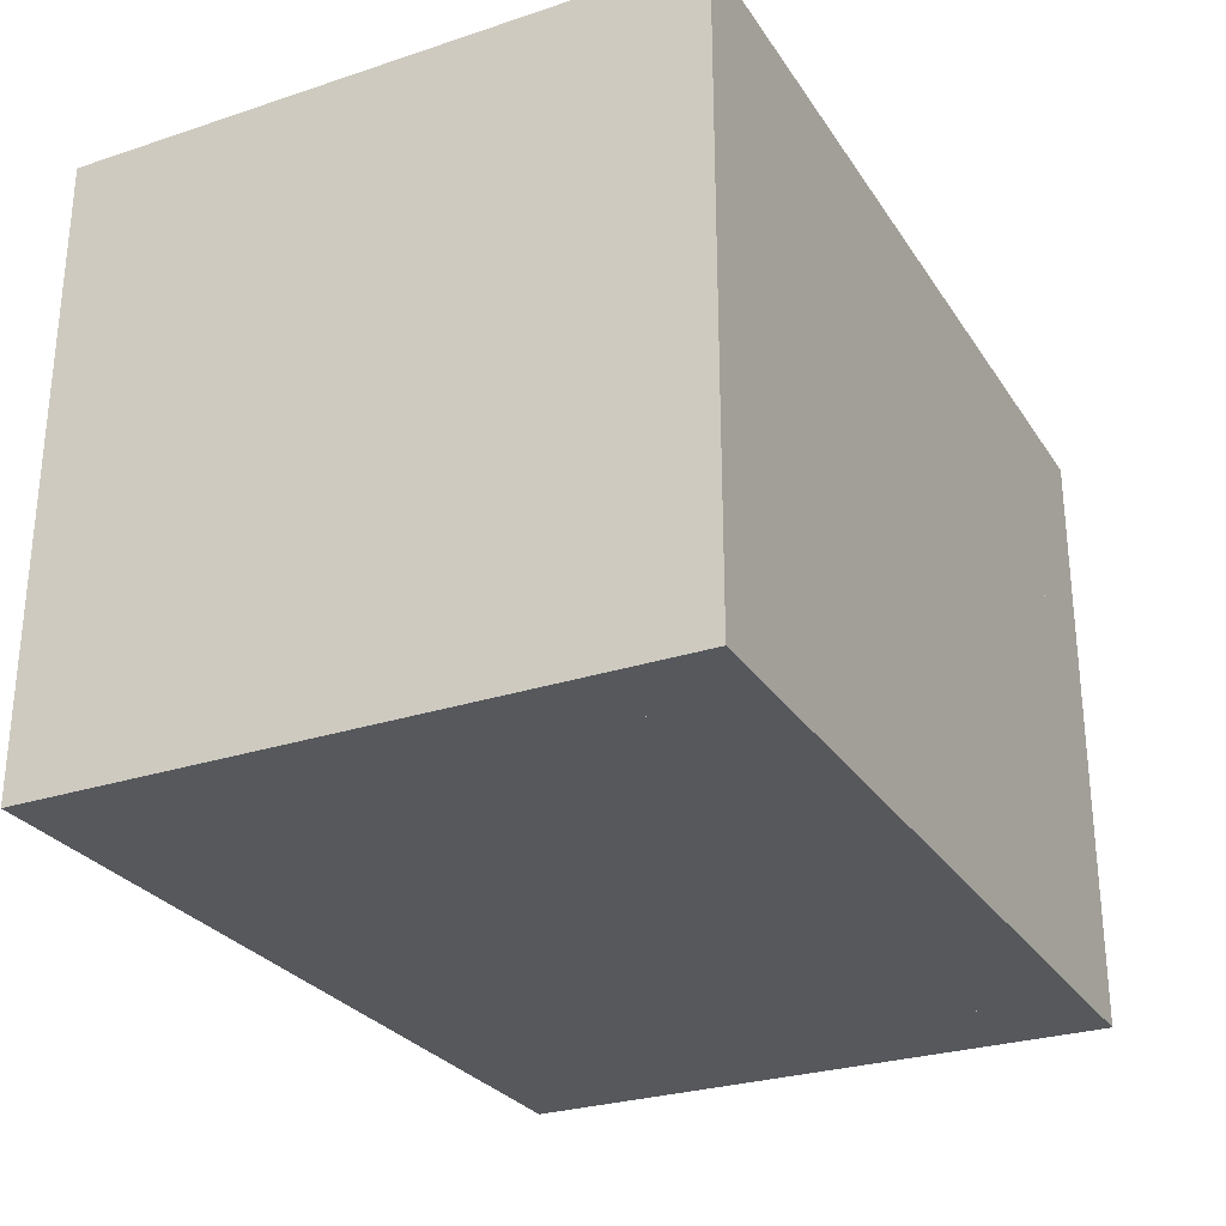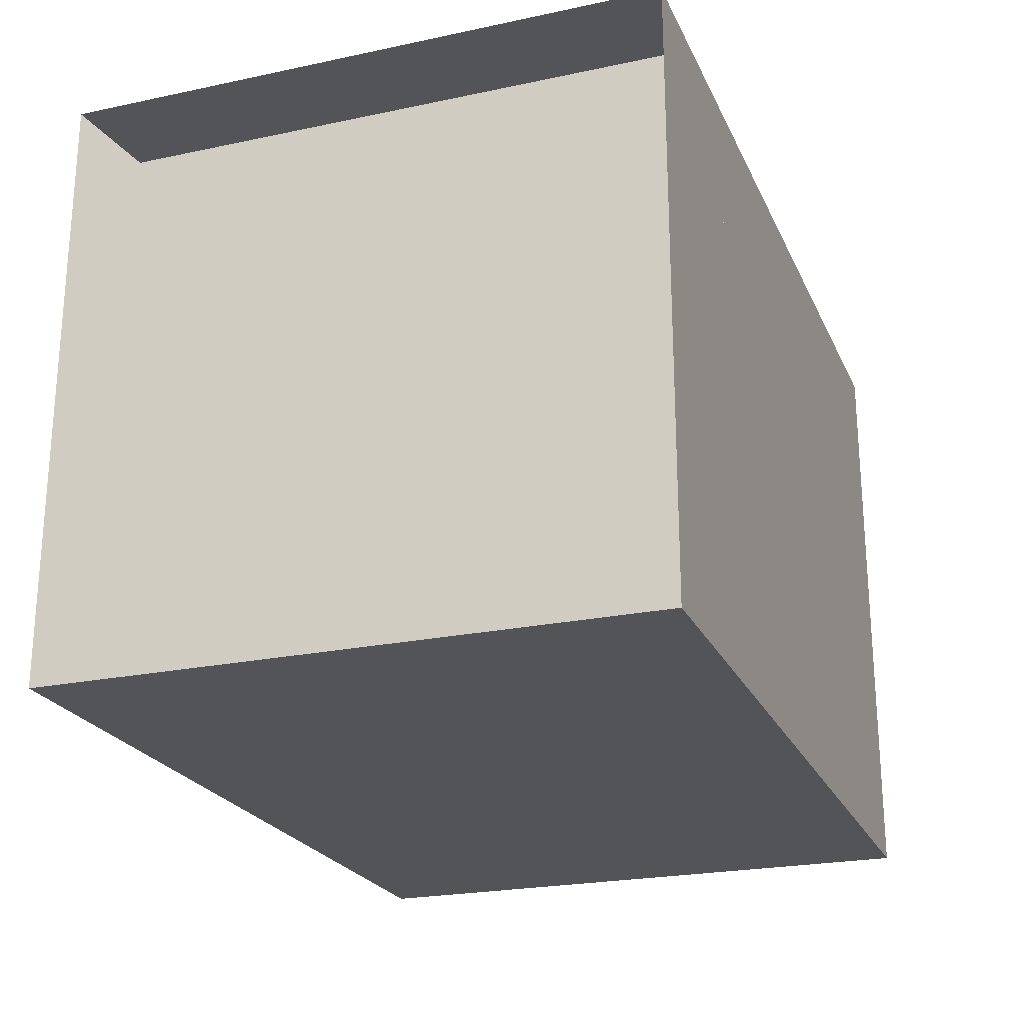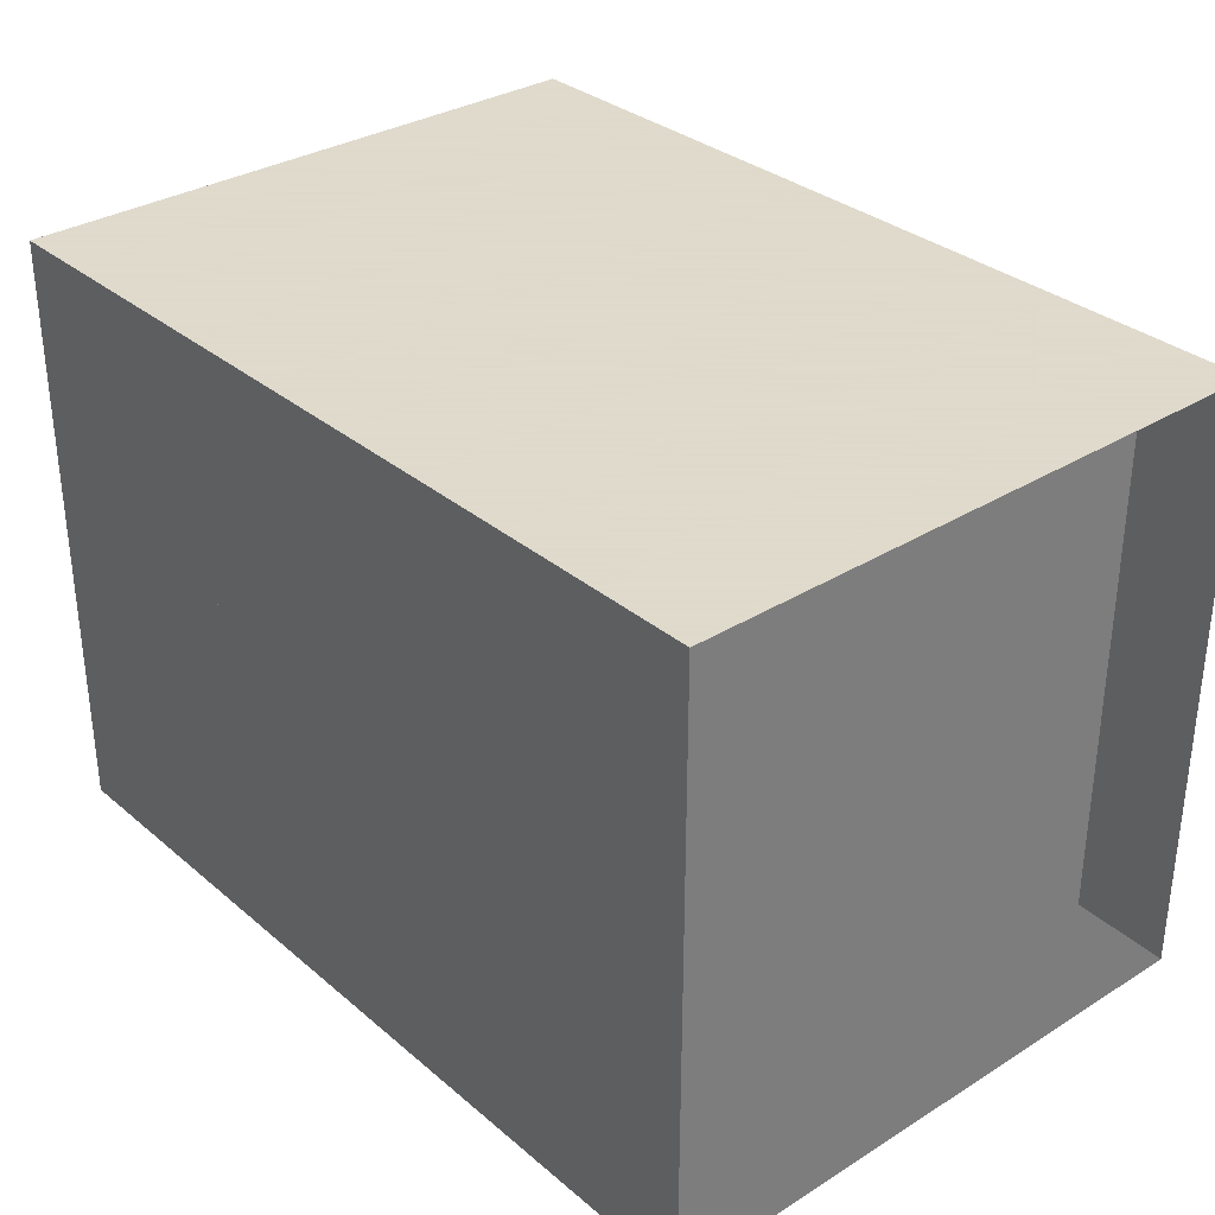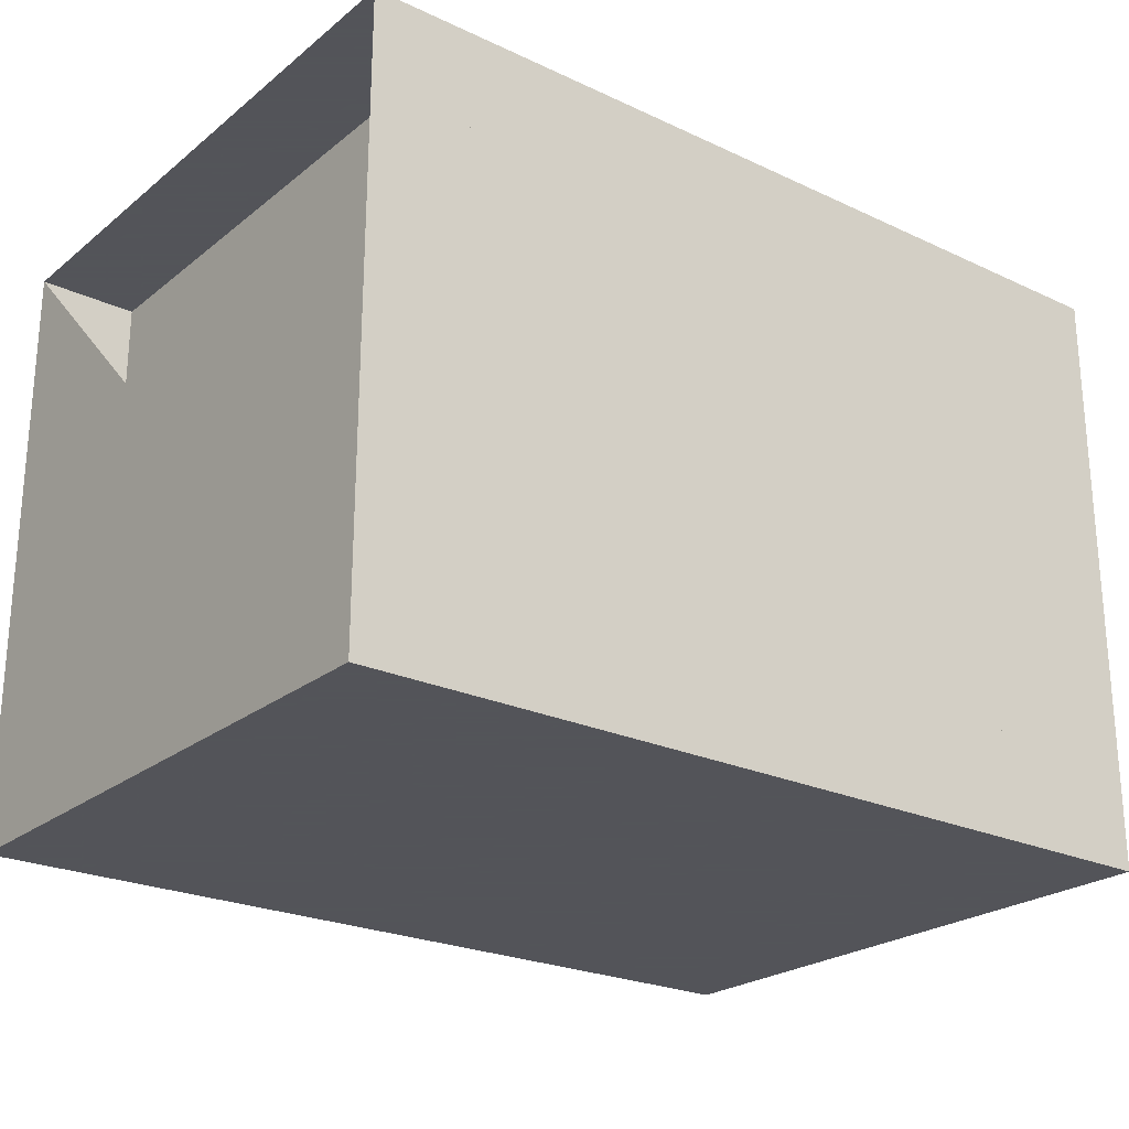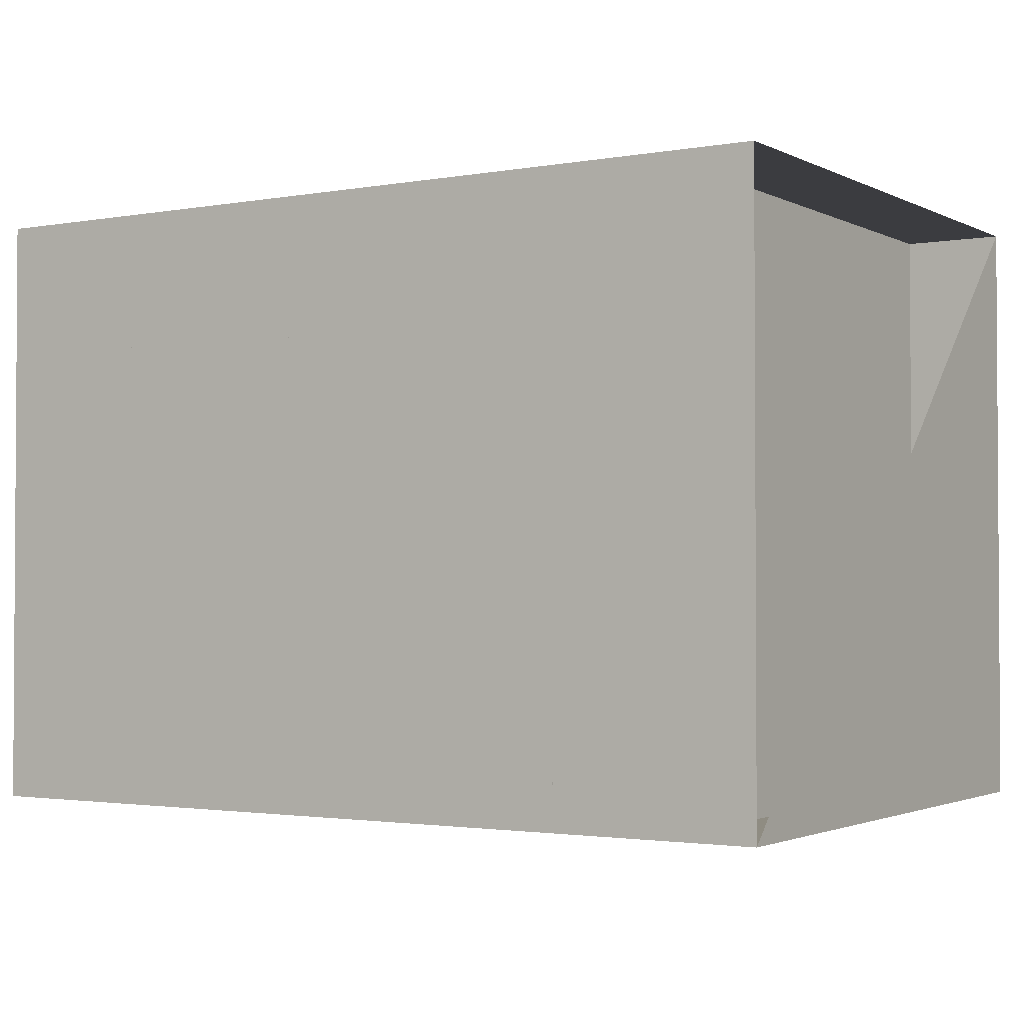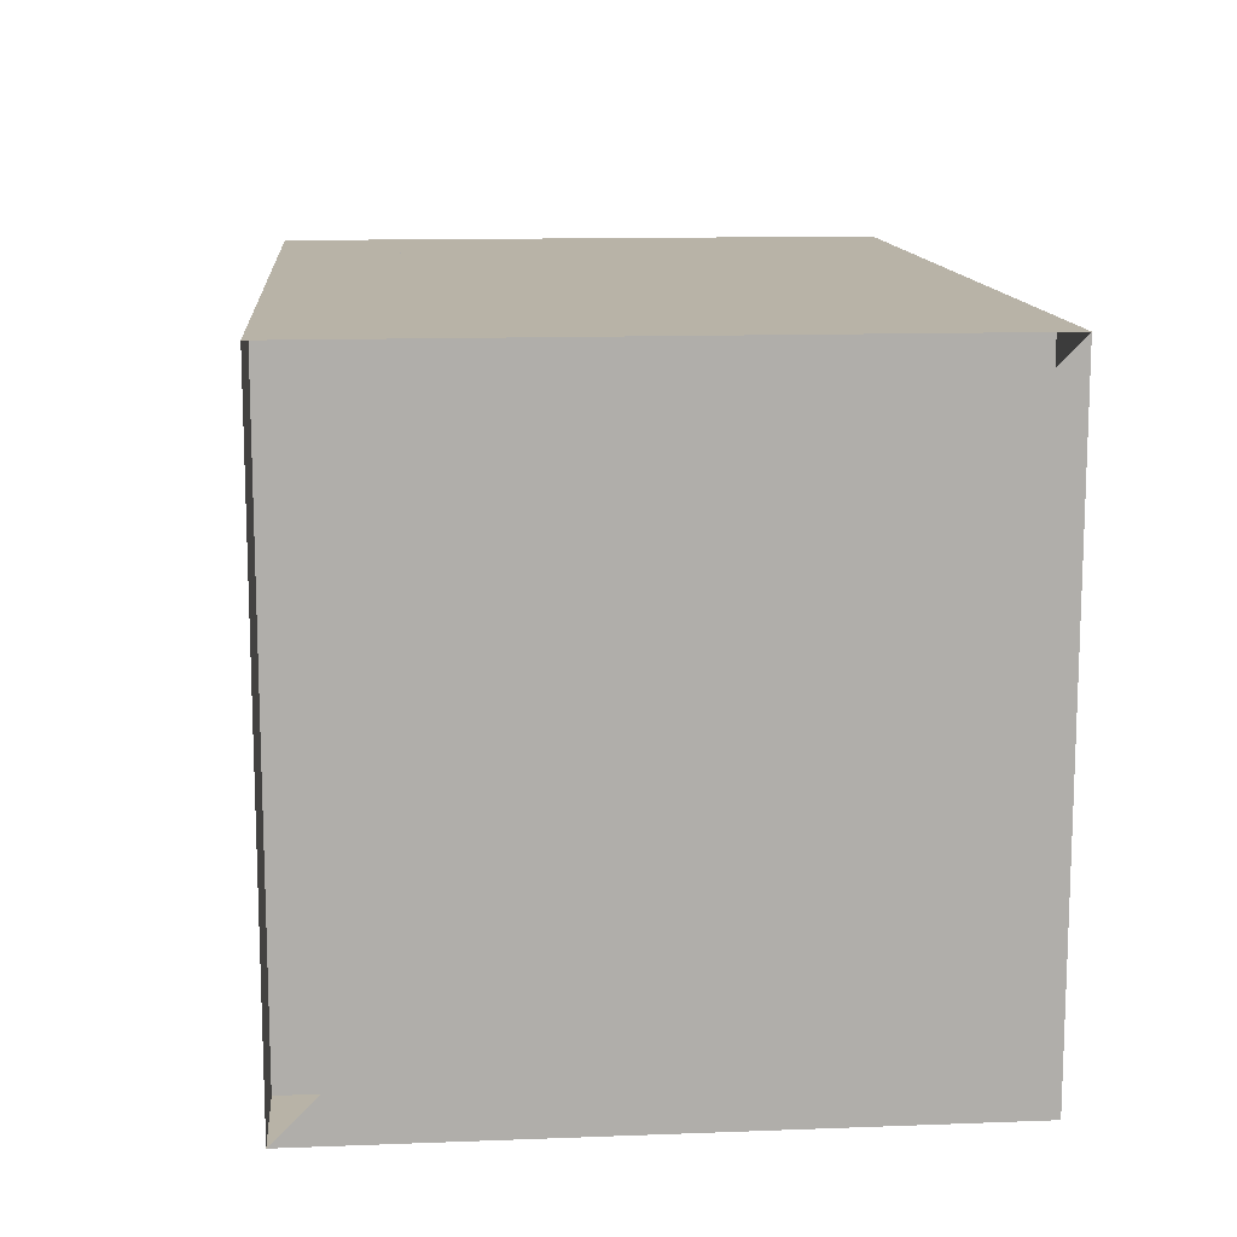
<metadata>
{"format":"obj","ext":"obj","renderer":"f3d","projection":"perspective","resolution":1024,"background":"white","views":[{"elev":-27.9,"azim":116.6,"up":"+Y"},{"elev":-23.1,"azim":-70.2,"up":"+Y"},{"elev":32.4,"azim":-130.8,"up":"+Y"},{"elev":-23.9,"azim":-37.8,"up":"+Y"},{"elev":-2.0,"azim":-147.9,"up":"+Z"},{"elev":12.7,"azim":-95.0,"up":"+Z"}]}
</metadata>
<code>
v 0 -1 -1
v 0 -1 1
v 0 1 1
v 0 1 -1
v 0.3311 -1 -1
v 0.3311 -1 1
v 0.3311 1 1
v 0.3311 1 -1
v 0.67 -1 -1
v 0.67 -1 1
v 0.67 1 1
v 0.67 1 -1
v 0.9999 -1 -1
v 0.9999 -1 1
v 0.9999 1 1
v 0.9999 1 -1
v 1.327 -1 -1
v 1.327 -1 1
v 1.327 1 1
v 1.327 1 -1
v 1.667 -1 -1
v 1.667 -1 1
v 1.667 1 1
v 1.667 1 -1
v 2.011 -1 -1
v 2.011 -1 1
v 2.011 1 1
v 2.011 1 -1
v 2.341 -1 -1
v 2.341 -1 1
v 2.341 1 1
v 2.341 1 -1
v 2.632 -1 -1
v 2.632 -1 1
v 2.632 1 1
v 2.632 1 -1
v 2.879 -1 -1
v 2.879 -1 1
v 2.879 1 1
v 2.879 1 -1
f 1 2 4 5
f 5 6 7 8
f 5 6 2 1
f 6 7 3 2
f 7 8 4 3
f 8 5 1 4
f 9 10 11 12
f 9 10 6 5
f 10 11 7 6
f 11 12 8 7
f 12 9 5 8
f 13 14 15 16
f 13 14 10 9
f 14 15 11 10
f 15 16 12 11
f 16 13 9 12
f 17 18 19 20
f 17 18 14 13
f 18 19 15 14
f 19 20 16 15
f 20 17 13 16
f 21 22 23 24
f 21 22 18 17
f 22 23 19 18
f 23 24 20 19
f 24 21 17 20
f 25 26 27 28
f 25 26 22 21
f 26 27 23 22
f 27 28 24 23
f 28 25 21 24
f 29 30 31 32
f 29 30 26 25
f 30 31 27 26
f 31 32 28 27
f 32 29 25 28
f 33 34 35 36
f 33 34 30 29
f 34 35 31 30
f 35 36 32 31
f 36 33 29 32
f 37 38 39 40
f 37 38 34 33
f 38 39 35 34
f 39 40 36 35
f 40 37 33 36

</code>
